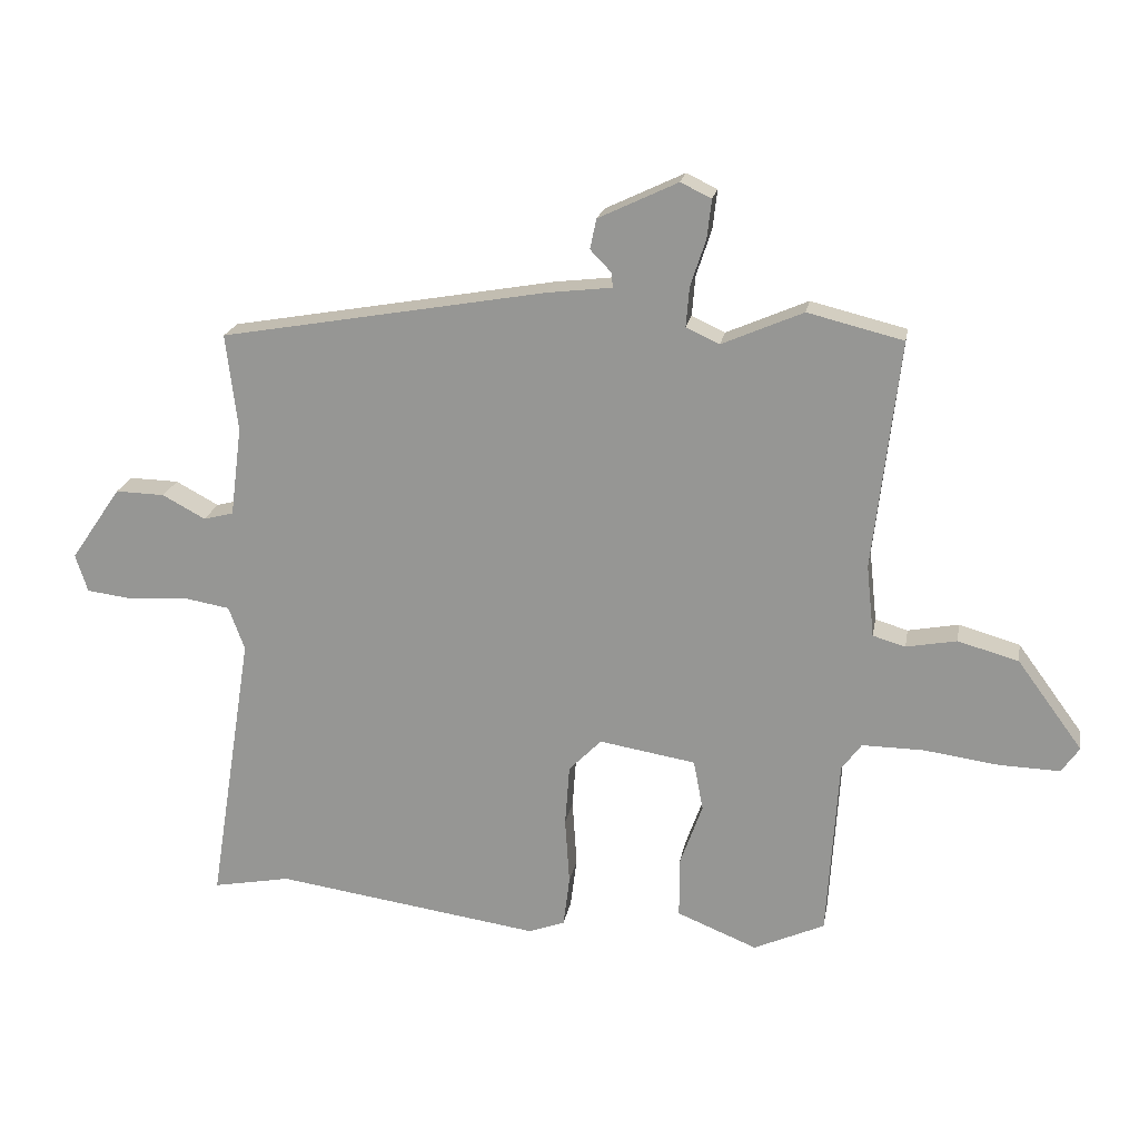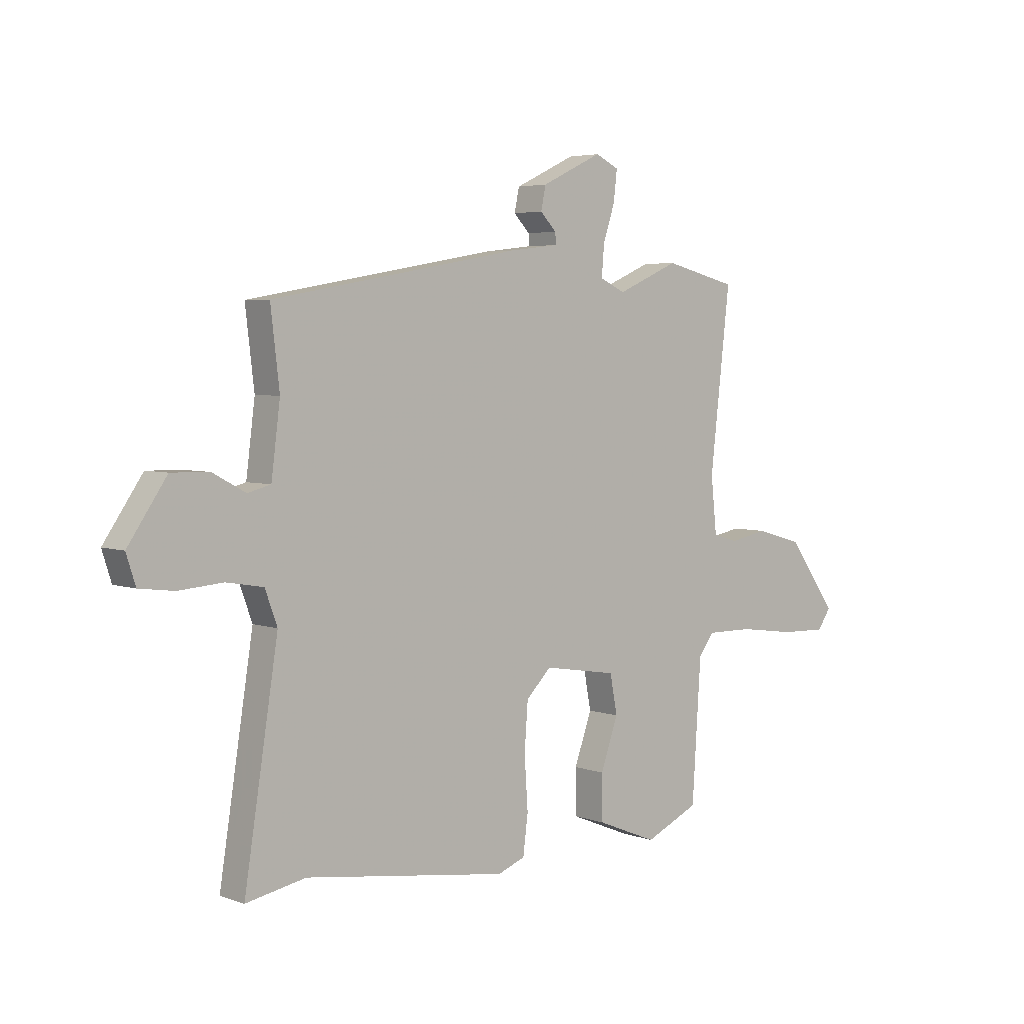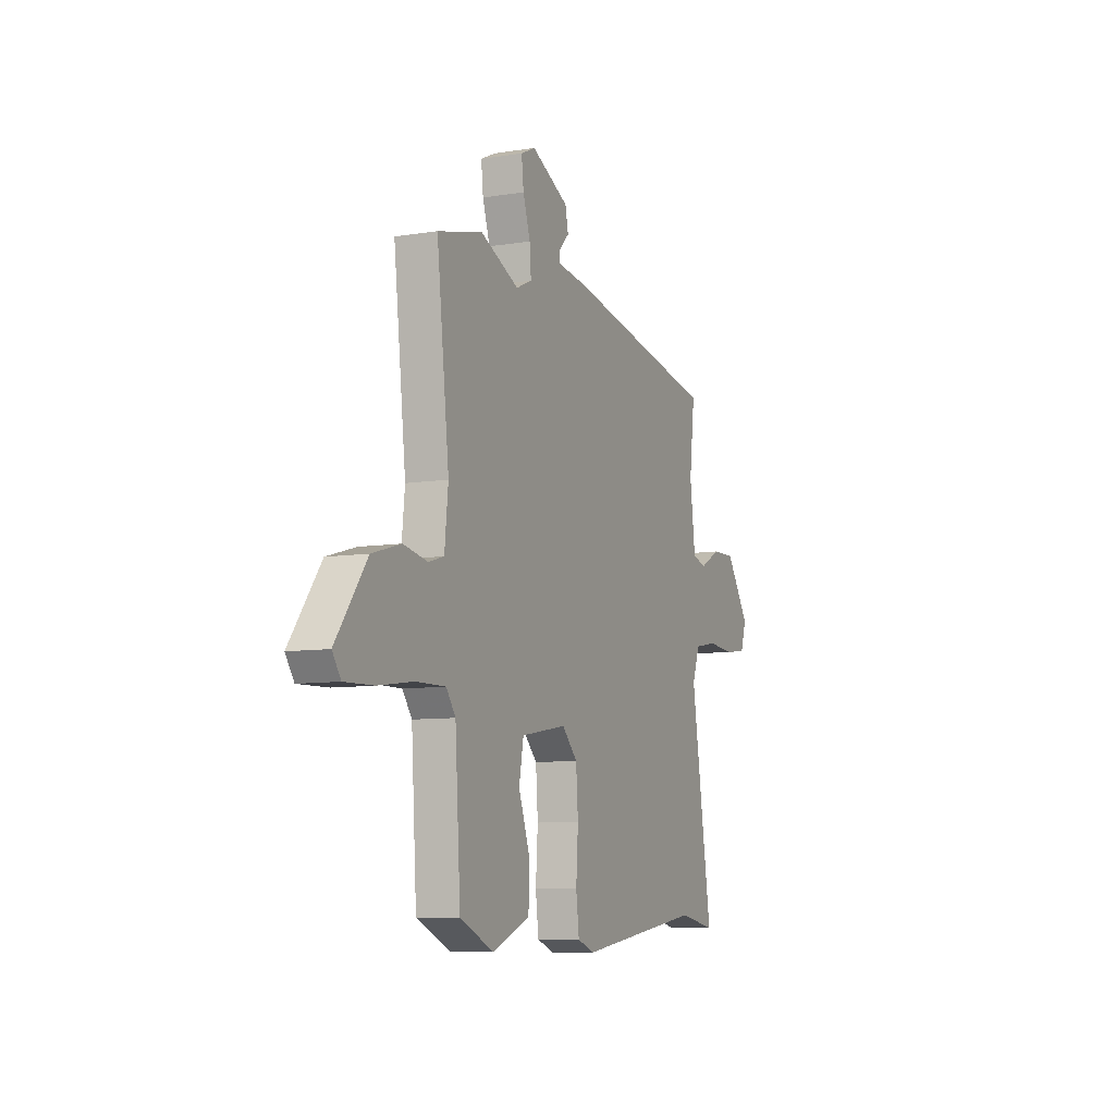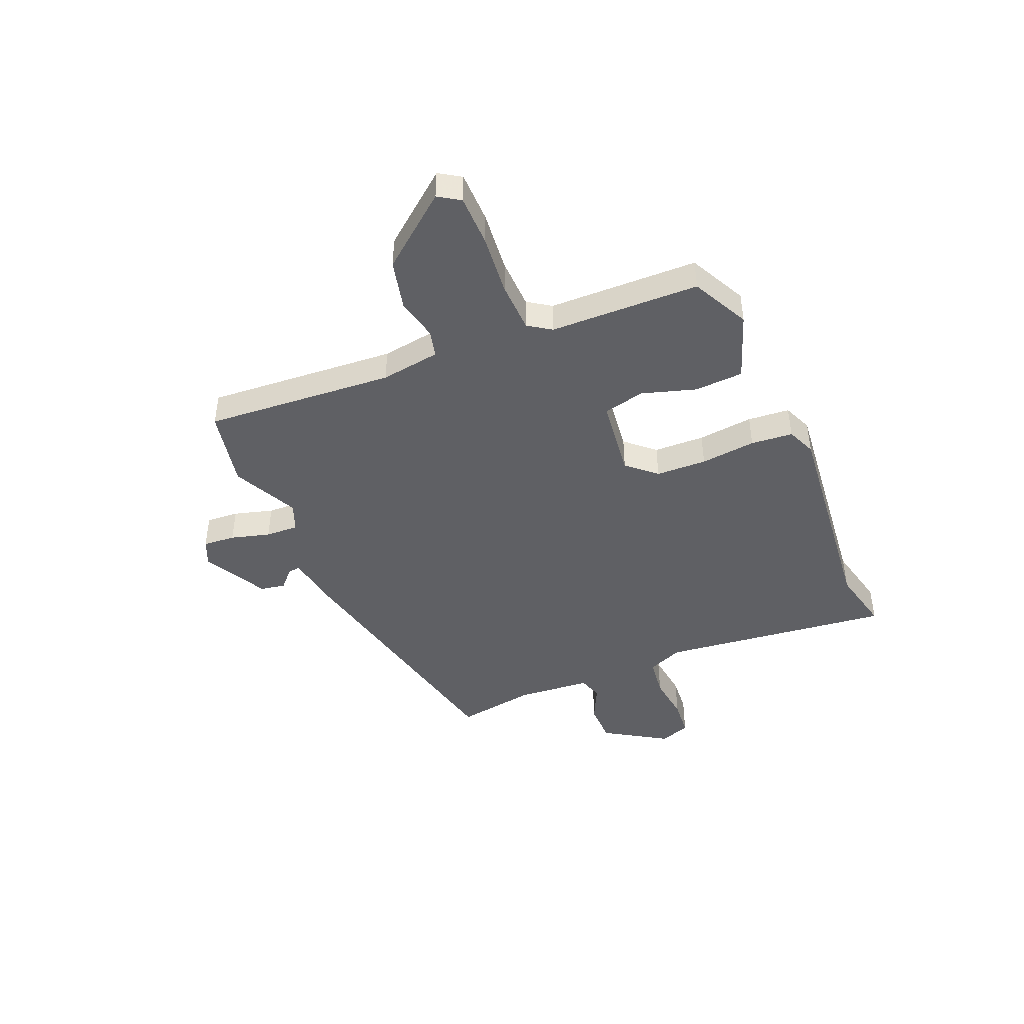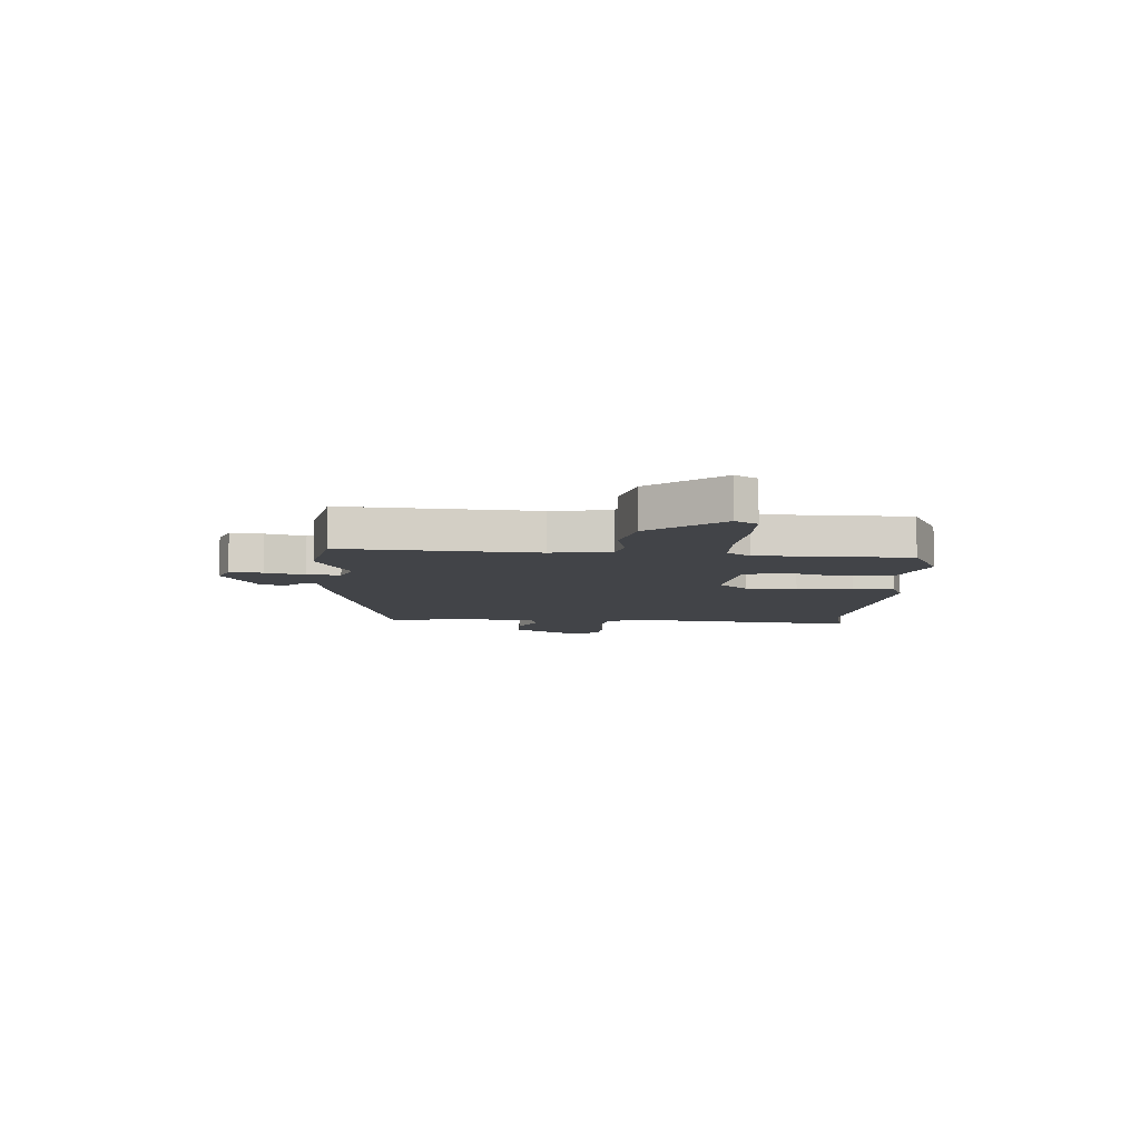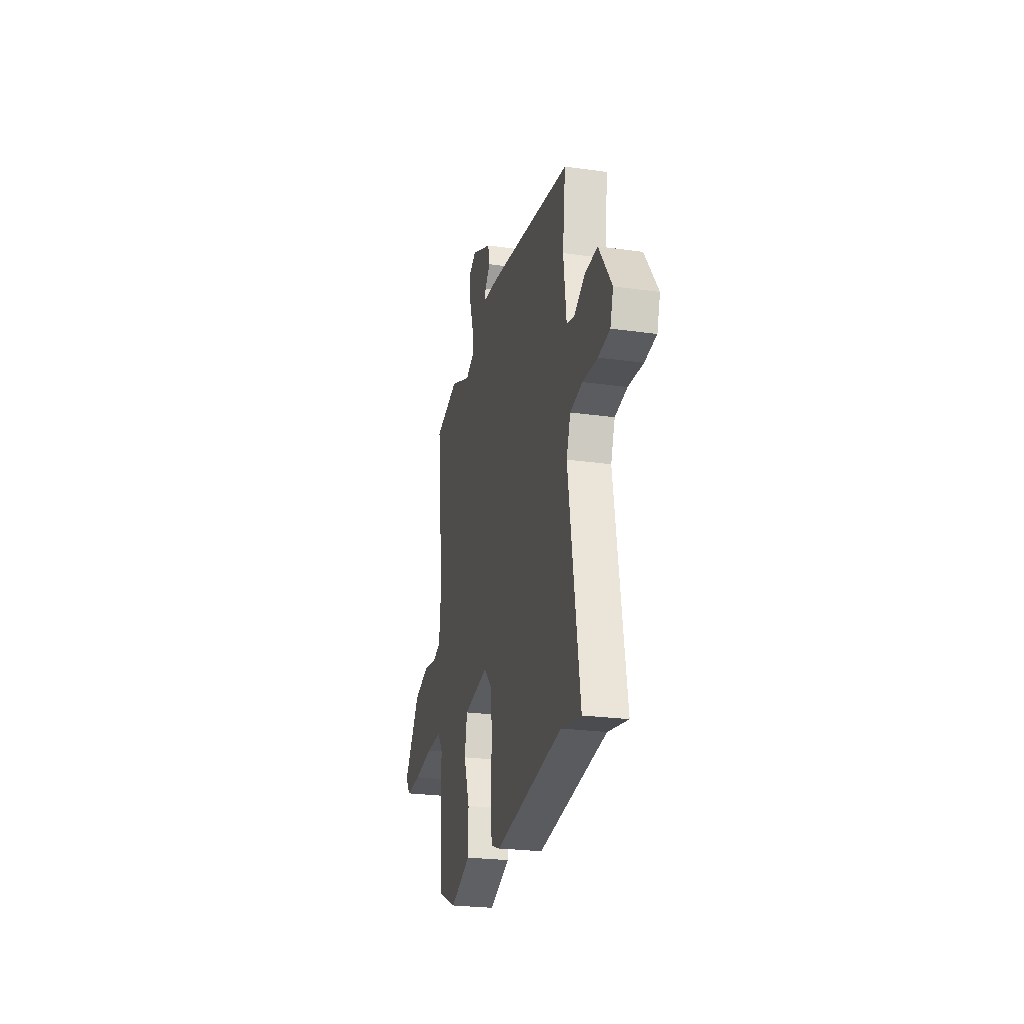
<metadata>
{"format":"obj","ext":"obj","renderer":"f3d","projection":"perspective","resolution":1024,"background":"white","views":[{"elev":20.2,"azim":10.0,"up":"+Z"},{"elev":4.4,"azim":-41.3,"up":"+Z"},{"elev":-8.4,"azim":113.7,"up":"+Z"},{"elev":-44.4,"azim":115.2,"up":"+Y"},{"elev":-7.7,"azim":89.0,"up":"+Y"},{"elev":-25.1,"azim":-102.8,"up":"+Z"}]}
</metadata>
<code>
v 0.462 0.07 -0.493
v 0.351 0.07 -0.543
v 0.226 0.07 -0.492
v 0.225 0.07 -0.4
v 0.261 0.07 -0.299
v 0.246 0.07 -0.22
v 0.095 0.07 -0.195
v 0.044 0.07 -0.247
v 0.037 0.07 -0.343
v 0.044 0.07 -0.448
v 0.034 0.07 -0.527
v -0.022 0.07 -0.548
v -0.438 0.07 -0.488
v -0.56 0.07 -0.511
v -0.491 0.07 -0.075
v -0.516 0.07 -0.007
v -0.591 0.07 0.006
v -0.681 0.07 -0.001
v -0.752 0.07 0.008
v -0.771 0.07 0.067
v -0.692 0.07 0.182
v -0.615 0.07 0.18
v -0.548 0.07 0.144
v -0.501 0.07 0.156
v -0.483 0.07 0.296
v -0.501 0.07 0.448
v 0.009 0.07 0.538
v 0.11 0.07 0.55
v 0.108 0.07 0.573
v 0.075 0.07 0.607
v 0.085 0.07 0.654
v 0.209 0.07 0.713
v 0.257 0.07 0.69
v 0.25 0.07 0.629
v 0.226 0.07 0.556
v 0.221 0.07 0.494
v 0.273 0.07 0.47
v 0.4 0.07 0.525
v 0.549 0.07 0.488
v 0.508 0.07 0.13
v 0.52 0.07 0.017
v 0.571 0.07 0.002
v 0.65 0.07 0.017
v 0.745 0.07 -0.01
v 0.847 0.07 -0.149
v 0.819 0.07 -0.189
v 0.724 0.07 -0.186
v 0.607 0.07 -0.17
v 0.511 0.07 -0.169
v 0.48 0.07 -0.211
v 0.462 0 -0.493
v 0.351 0 -0.543
v 0.226 0 -0.492
v 0.225 0 -0.4
v 0.261 0 -0.299
v 0.246 0 -0.22
v 0.095 0 -0.195
v 0.044 0 -0.247
v 0.037 0 -0.343
v 0.044 0 -0.448
v 0.034 0 -0.527
v -0.022 0 -0.548
v -0.438 0 -0.488
v -0.56 0 -0.511
v -0.491 0 -0.075
v -0.516 0 -0.007
v -0.591 0 0.006
v -0.681 0 -0.001
v -0.752 0 0.008
v -0.771 0 0.067
v -0.692 0 0.182
v -0.615 0 0.18
v -0.548 0 0.144
v -0.501 0 0.156
v -0.483 0 0.296
v -0.501 0 0.448
v 0.009 0 0.538
v 0.11 0 0.55
v 0.108 0 0.573
v 0.075 0 0.607
v 0.085 0 0.654
v 0.209 0 0.713
v 0.257 0 0.69
v 0.25 0 0.629
v 0.226 0 0.556
v 0.221 0 0.494
v 0.273 0 0.47
v 0.4 0 0.525
v 0.549 0 0.488
v 0.508 0 0.13
v 0.52 0 0.017
v 0.571 0 0.002
v 0.65 0 0.017
v 0.745 0 -0.01
v 0.847 0 -0.149
v 0.819 0 -0.189
v 0.724 0 -0.186
v 0.607 0 -0.17
v 0.511 0 -0.169
v 0.48 0 -0.211
f 45 46 47 48
f 45 48 49
f 42 43 44 45
f 41 42 45 49
f 40 41 49 50
f 37 38 39 40
f 36 37 40 50
f 32 33 34 35
f 32 35 36
f 29 30 31 32
f 28 29 32 36
f 25 26 27 28
f 24 25 28 36
f 20 21 22 23
f 20 23 24
f 17 18 19 20
f 16 17 20 24
f 15 16 24 36
f 13 14 15 36
f 9 10 11 12
f 8 9 12 13
f 7 8 13 36
f 2 3 4 5
f 2 5 6
f 1 2 6
f 50 1 6
f 6 7 36 50
f 98 97 96 95
f 99 98 95
f 95 94 93 92
f 99 95 92 91
f 100 99 91 90
f 90 89 88 87
f 100 90 87 86
f 85 84 83 82
f 86 85 82
f 82 81 80 79
f 86 82 79 78
f 78 77 76 75
f 86 78 75 74
f 73 72 71 70
f 74 73 70
f 70 69 68 67
f 74 70 67 66
f 86 74 66 65
f 86 65 64 63
f 62 61 60 59
f 63 62 59 58
f 86 63 58 57
f 55 54 53 52
f 56 55 52
f 56 52 51
f 56 51 100
f 100 86 57 56
f 1 51 52 2
f 2 52 53 3
f 3 53 54 4
f 4 54 55 5
f 5 55 56 6
f 6 56 57 7
f 7 57 58 8
f 8 58 59 9
f 9 59 60 10
f 10 60 61 11
f 11 61 62 12
f 12 62 63 13
f 13 63 64 14
f 14 64 65 15
f 15 65 66 16
f 16 66 67 17
f 17 67 68 18
f 18 68 69 19
f 19 69 70 20
f 20 70 71 21
f 21 71 72 22
f 22 72 73 23
f 23 73 74 24
f 24 74 75 25
f 25 75 76 26
f 26 76 77 27
f 27 77 78 28
f 28 78 79 29
f 29 79 80 30
f 30 80 81 31
f 31 81 82 32
f 32 82 83 33
f 33 83 84 34
f 34 84 85 35
f 35 85 86 36
f 36 86 87 37
f 37 87 88 38
f 38 88 89 39
f 39 89 90 40
f 40 90 91 41
f 41 91 92 42
f 42 92 93 43
f 43 93 94 44
f 44 94 95 45
f 45 95 96 46
f 46 96 97 47
f 47 97 98 48
f 48 98 99 49
f 49 99 100 50
f 50 100 51 1

</code>
